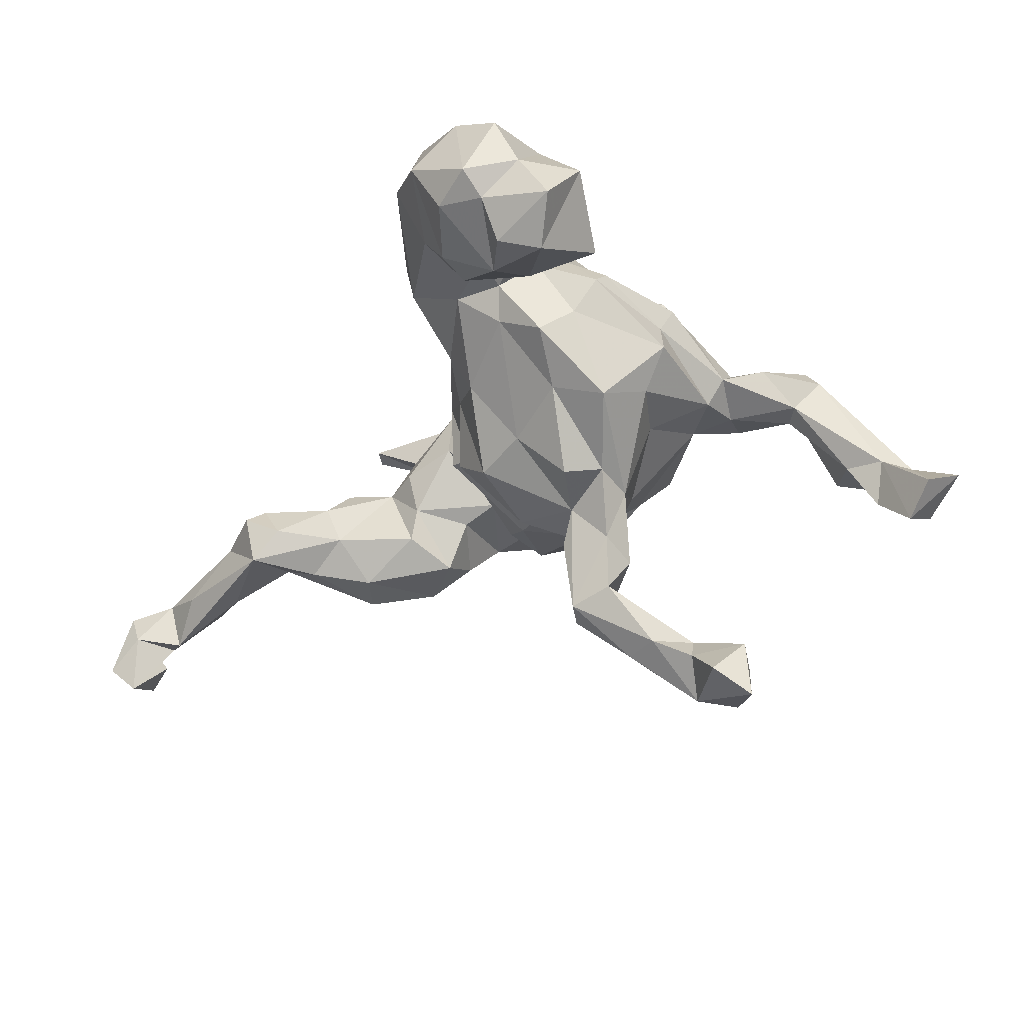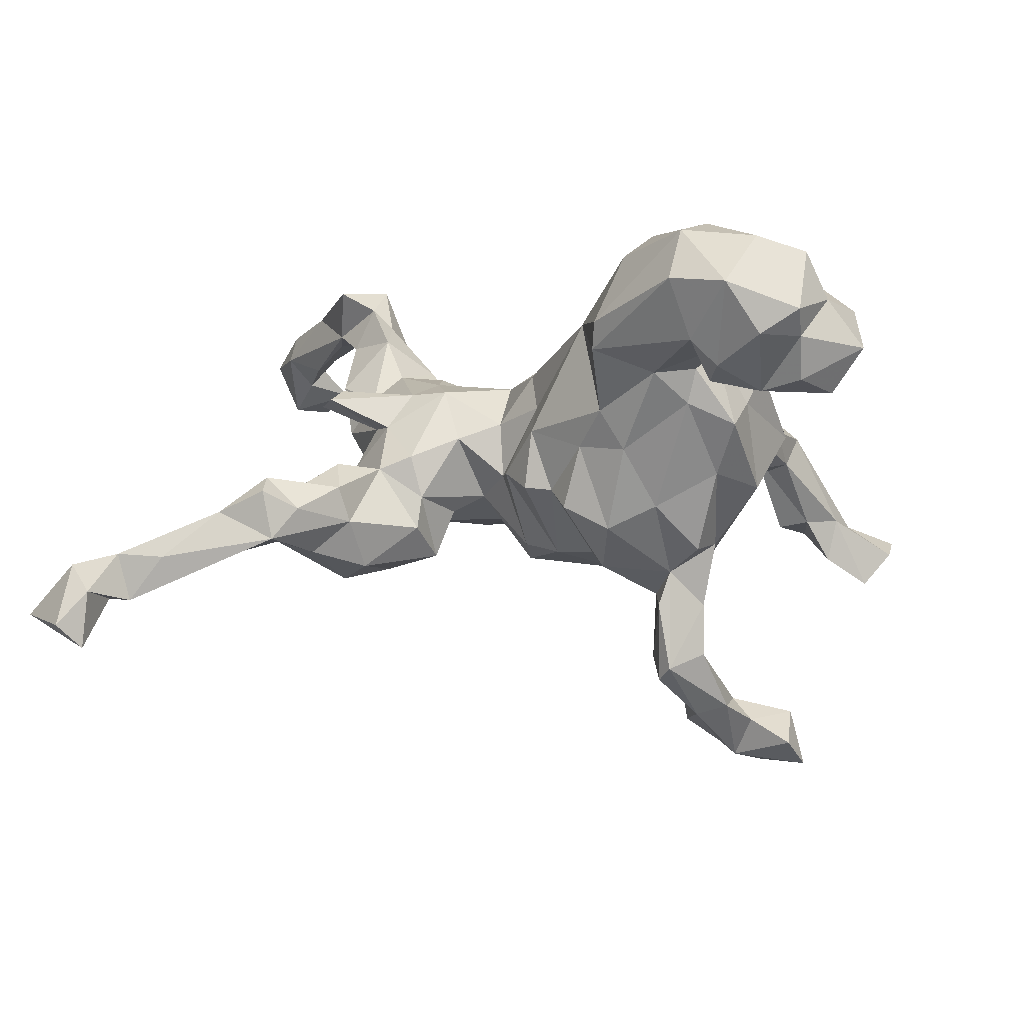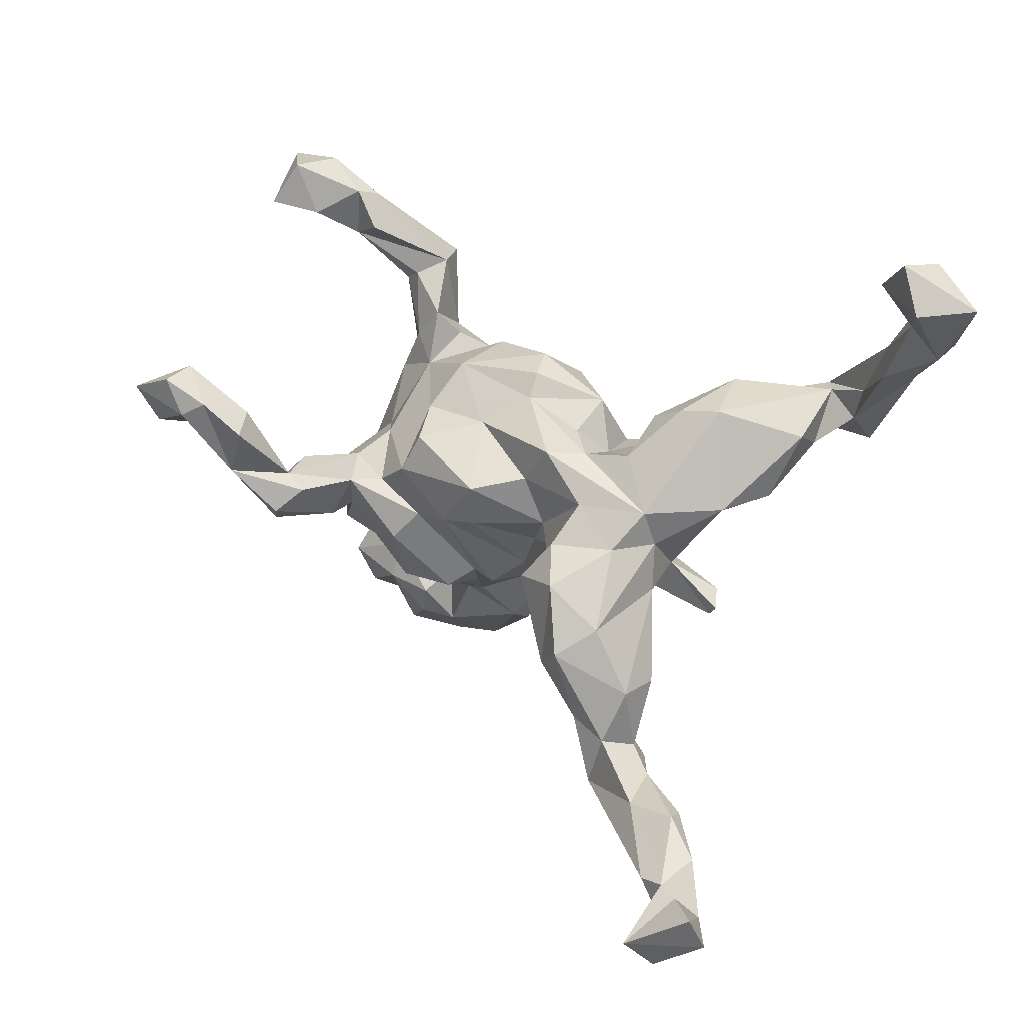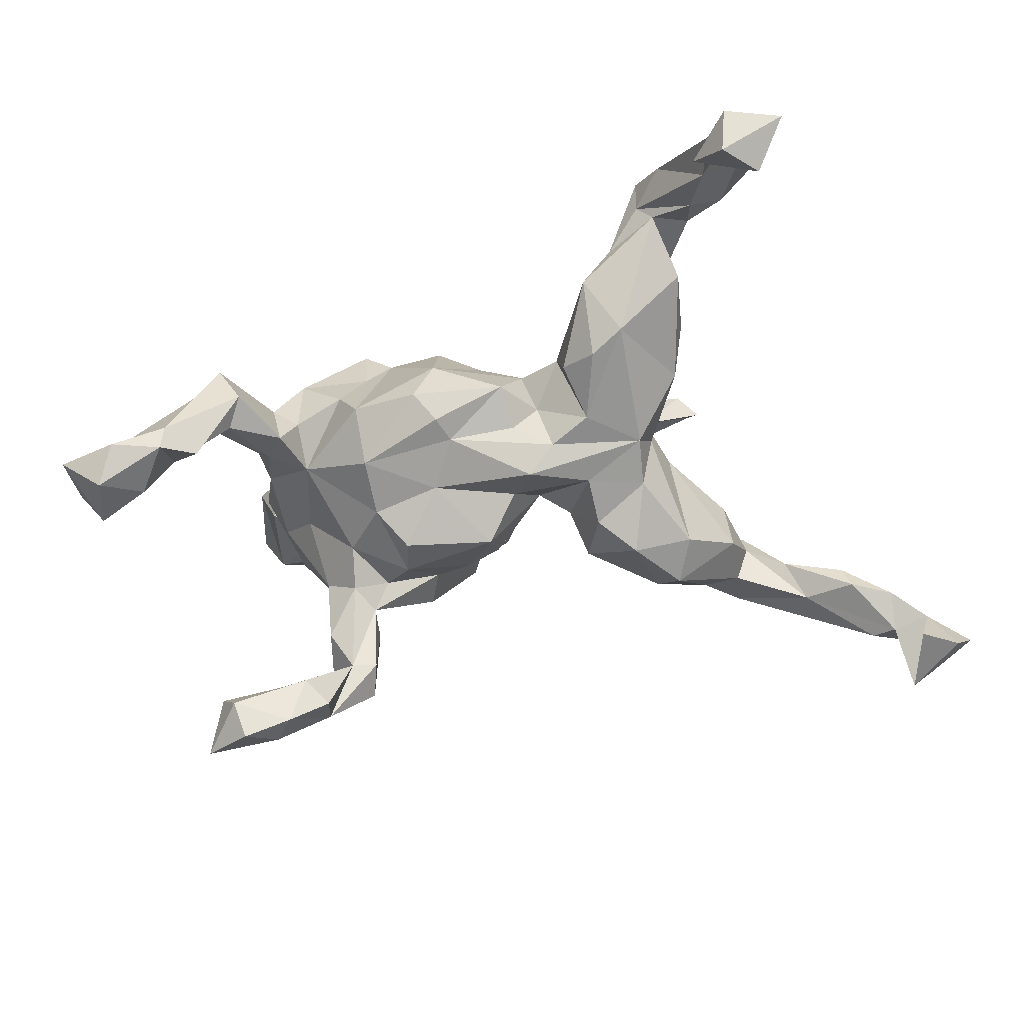
<metadata>
{"format":"obj","ext":"obj","renderer":"f3d","projection":"perspective","resolution":1024,"background":"white","views":[{"elev":-21.5,"azim":67.3,"up":"+Z"},{"elev":-3.3,"azim":23.9,"up":"+Z"},{"elev":14.2,"azim":-131.0,"up":"+Y"},{"elev":-28.9,"azim":-151.2,"up":"+Z"}]}
</metadata>
<code>
v 0.5581 -0.1561 0.1776
v 0.5891 -0.2217 0.1125
v 0.5368 -0.2095 0.04821
v 0.5139 -0.2944 0.1252
v 0.5182 -0.2757 0.2535
v 0.5225 -0.3275 0.1614
v 0.5423 -0.2478 0.1842
v 0.506 -0.266 0.06399
v 0.4853 -0.09856 0.08876
v 0.466 -0.3423 0.1251
v 0.4523 -0.312 0.2769
v 0.4368 -0.2433 0.05272
v 0.4086 -0.2221 0.2971
v 0.4242 -0.18 0.06305
v 0.4459 0.489 -0.169
v 0.4565 -0.1763 0.2569
v 0.3631 0.5153 -0.1166
v 0.4228 -0.3709 0.2024
v 0.4029 0.4784 -0.221
v 0.4338 0.5547 -0.1467
v 0.456 -0.1103 0.1945
v 0.3608 -0.2602 0.06968
v 0.3877 -0.3061 0.08621
v 0.3812 0.06475 0.01019
v 0.3617 -0.07896 0.05344
v 0.3589 0.1429 -0.4934
v 0.3574 -0.2616 0.3106
v 0.3776 -0.04767 0.1068
v 0.3626 -0.03113 -0.07767
v 0.3983 -0.1608 0.1768
v 0.3643 -0.1568 0.2505
v 0.3443 0.07824 0.06028
v 0.3596 -0.1358 0.01503
v 0.3433 0.2071 -0.4434
v 0.3249 0.1113 0.1054
v 0.3164 -0.06773 0.1618
v 0.3055 0.3866 0.03604
v 0.3553 0.4637 -0.1073
v 0.3125 -0.1838 0.09951
v 0.3509 -0.3211 0.126
v 0.3318 -0.3613 0.2142
v 0.2902 -0.1292 0.2239
v 0.2942 0.1424 -0.4556
v 0.341 0.5512 -0.1335
v 0.3157 -0.09542 -0.05865
v 0.3649 0.5421 -0.1975
v 0.3212 -0.123 0.1444
v 0.2863 -0.2096 0.2951
v 0.3467 0.04905 -0.0535
v 0.2989 0.2382 -0.4681
v 0.2853 0.4989 -0.1276
v 0.2824 0.225 -0.5253
v 0.3454 -0.2243 0.1185
v 0.2992 0.3408 -0.01147
v 0.3393 0.4619 -0.1765
v 0.2548 0.1658 -0.4208
v 0.3669 0.2025 -0.5301
v 0.3637 -0.02393 0.1247
v 0.2604 -0.2321 0.09045
v 0.3024 0.2096 0.01397
v 0.2513 0.0877 0.1457
v 0.2676 0.09442 -0.07782
v 0.3116 0.4257 -0.1101
v 0.2901 0.188 -0.02879
v 0.2624 0.1791 0.09623
v 0.2956 -0.1756 0.04695
v 0.3011 0.2845 0.04189
v 0.2699 0.08816 -0.4316
v 0.2609 0.3522 -0.02171
v 0.3376 -0.3226 0.2923
v 0.2569 0.4394 -0.1173
v 0.2835 0.4933 -0.08905
v 0.2569 0.1688 -0.5148
v 0.2508 0.02472 -0.3458
v 0.252 0.02255 -0.2649
v 0.1747 -0.2743 0.126
v 0.2387 0.1388 0.1643
v 0.2793 0.00378 -0.1656
v 0.2408 0.2588 0.05355
v 0.2485 0.05744 -0.1877
v 0.2099 0.168 -0.4194
v 0.2648 0.3851 0.07051
v 0.2286 0.0729 -0.2941
v 0.2231 0.1882 -0.4944
v 0.2703 -0.05668 -0.1764
v 0.2156 -0.2434 0.2723
v 0.2585 -0.228 0.3044
v 0.2431 -0.04805 0.2261
v 0.2212 0.2026 0.126
v 0.219 -0.114 -0.1093
v 0.2297 0.3746 0.01849
v 0.2503 0.2496 -0.02834
v 0.2061 -0.01565 -0.3697
v 0.208 -0.01664 -0.2109
v 0.1814 -0.1594 0.2786
v 0.1937 0.2526 0.01794
v 0.2017 0.2906 -0.02554
v 0.1822 0.139 -0.4556
v 0.1819 0.001614 -0.3876
v 0.1903 -0.02308 -0.2647
v 0.2221 0.07263 -0.4451
v 0.1912 0.05865 -0.3527
v 0.1672 0.1087 -0.1589
v 0.1646 0.03537 -0.2454
v 0.1588 0.03567 -0.3494
v 0.1823 0.074 -0.2159
v 0.184 -0.2896 0.1666
v 0.1904 -0.1813 -0.02226
v 0.1474 -0.1414 -0.1448
v 0.1848 0.05006 0.1977
v 0.09274 0.01061 0.1982
v 0.2037 0.205 -0.04274
v 0.1405 0.03495 -0.1985
v 0.1064 -0.05833 -0.2018
v 0.1347 0.2166 0.07096
v 0.11 -0.168 -0.0136
v 0.143 -0.08217 0.2161
v 0.159 -0.2038 0.03824
v 0.1428 0.1268 0.2067
v 0.1157 0.1641 0.131
v 0.07156 -0.01631 -0.177
v 0.1155 -0.1691 0.1816
v 0.07648 -0.1537 -0.109
v 0.0891 0.1267 0.1713
v 0.01657 -0.1458 0.01646
v 0.04244 -0.1238 -0.07853
v 0.07857 0.2518 0.01553
v 0.08912 0.1591 -0.1342
v 0.08457 0.06205 -0.1997
v -0.04541 0.209 0.0829
v 0.05083 0.1203 -0.1891
v 0.0722 0.2264 -0.07841
v 0.01359 -0.01845 0.1404
v 0.001362 -0.1371 -0.07453
v 0.000152 -0.08455 0.06085
v -0.03073 0.2458 0.01506
v -0.0149 0.144 -0.1081
v 0.007981 -0.01475 -0.1745
v -0.05017 -0.09762 -0.04694
v -0.01704 -0.06393 0.1159
v 0.01504 0.08876 0.1952
v -0.05032 -0.01134 -0.1607
v -0.04432 0.05344 0.1471
v -0.06772 0.1851 -0.05063
v -0.07557 -0.05219 -0.04734
v -0.07864 0.1073 0.125
v -0.07054 0.0525 -0.1817
v -0.06137 0.2232 -0.03036
v -0.07983 -0.05412 0.0395
v -0.09187 0.01682 0.1064
v -0.1759 -0.06886 0.09645
v -0.1631 0.187 0.02239
v -0.1405 -0.09123 0.01471
v -0.1625 0.1127 0.07929
v -0.1301 -0.009844 -0.07746
v -0.1704 -0.04483 -0.1048
v -0.1899 -0.1289 -0.08438
v -0.1632 0.1435 -0.03383
v -0.2051 -0.1391 -0.01675
v -0.1941 -0.1368 -0.136
v -0.1251 0.06903 -0.1124
v -0.1842 0.1241 -0.1191
v -0.2544 0.04978 -0.1126
v -0.1556 0.0783 0.09933
v -0.1883 0.1062 0.01347
v -0.1931 -0.0661 -0.1798
v -0.2248 0.1208 -0.07194
v -0.2348 0.1232 0.08606
v -0.2641 -0.1889 -0.2002
v -0.2462 0.06748 0.1349
v -0.2415 -0.009104 -0.16
v -0.2898 0.1242 -0.04079
v -0.2645 -0.243 -0.129
v -0.2573 -0.1517 -0.03709
v -0.2852 -0.05984 -0.2009
v -0.3239 0.06325 0.1431
v -0.2221 0.003496 0.1188
v -0.2409 -0.06173 0.09535
v -0.2748 0.1762 0.03113
v -0.2668 -0.1047 0.03737
v -0.2741 -0.2639 -0.0742
v -0.3466 0.04359 -0.05877
v -0.3069 0.1541 0.158
v -0.3594 0.02462 0.1014
v -0.3385 0.1958 0.02623
v -0.3248 -0.01097 -0.1073
v -0.3517 -0.106 0.1027
v -0.3019 -0.2136 -0.03143
v -0.3061 -0.3425 -0.1121
v -0.3177 -0.27 -0.179
v -0.3574 -0.3513 -0.06163
v -0.3104 -0.05919 0.03894
v -0.3403 -0.08488 -0.03221
v -0.3558 -0.1229 -0.1681
v -0.3333 -0.3764 -0.1616
v -0.3416 0.2316 0.1447
v -0.353 -0.1456 0.08449
v -0.3168 -0.1616 -0.2193
v -0.365 -0.3025 -0.1624
v -0.3806 -0.2183 -0.0711
v -0.3911 0.1978 0.05719
v -0.3424 -0.01087 -0.03069
v -0.3775 -0.1301 0.07461
v -0.3431 -0.3891 -0.08571
v -0.3926 0.1592 0.2461
v -0.3811 0.2122 0.2029
v -0.4156 0.04562 0.0454
v -0.3926 -0.2236 -0.1382
v -0.3781 -0.3177 -0.1053
v -0.3691 0.0948 0.2132
v -0.4194 -0.3949 -0.1179
v -0.4316 0.2116 0.3206
v -0.4366 0.05979 0.1285
v -0.4557 0.137 0.2101
v -0.4261 0.1498 0.2809
v -0.4643 0.2207 0.238
v -0.4778 0.1573 0.1556
v -0.4975 -0.4392 -0.1899
v -0.4826 0.1345 0.3134
v -0.4379 -0.3429 -0.1339
v -0.5298 -0.3736 -0.1556
v -0.5357 0.2304 0.2302
v -0.4381 0.226 0.2605
v -0.4648 -0.3671 -0.1961
v -0.4889 0.25 0.3073
v -0.5546 -0.4432 -0.2586
v -0.5942 -0.4424 -0.2558
v -0.5499 -0.3657 -0.1917
v -0.6023 -0.4156 -0.199
v -0.5094 0.1816 0.2403
v -0.5883 -0.5115 -0.2456
v -0.6053 0.2665 0.1928
v -0.569 -0.4571 -0.1847
v -0.5941 0.3103 0.2156
v -0.5973 -0.5115 -0.335
v -0.6436 -0.4418 -0.2761
v -0.5923 0.2541 0.2868
v -0.6144 -0.5161 -0.203
v -0.6222 0.4137 0.1603
v -0.6232 -0.5461 -0.2989
v -0.6492 0.3685 0.2054
v -0.6239 0.3509 0.2514
v -0.6389 -0.4899 -0.2207
v -0.6691 0.3548 0.1762
v -0.6909 0.4479 0.2068
v -0.7096 -0.4948 -0.2812
v -0.7001 -0.4511 -0.3029
v -0.6876 0.3013 0.2199
v -0.6864 0.4516 0.1331
v -0.6835 0.3185 0.264
v -0.7579 0.3829 0.217
v -0.7136 0.378 0.1319
f 125 122 135
f 140 135 122
f 139 125 135
f 118 122 125
f 39 53 59
f 40 59 53
f 66 39 59
f 30 53 39
f 173 160 174
f 157 174 160
f 181 173 174
f 169 160 173
f 194 198 208
f 199 208 198
f 193 194 208
f 175 198 194
f 216 214 230
f 215 230 214
f 222 216 230
f 217 214 216
f 215 210 205
f 183 205 210
f 212 215 205
f 214 210 215
f 214 213 210
f 184 210 213
f 217 213 214
f 159 153 151
f 149 151 153
f 180 159 151
f 157 153 159
f 180 174 159
f 157 159 174
f 193 174 180
f 76 122 118
f 116 118 125
f 59 76 118
f 107 122 76
f 40 76 59
f 108 59 118
f 41 76 40
f 22 40 53
f 14 22 53
f 23 40 22
f 12 23 22
f 18 40 23
f 23 10 18
f 6 18 10
f 12 10 23
f 4 10 12
f 8 4 12
f 6 10 4
f 11 18 6
f 7 6 4
f 5 6 7
f 2 7 4
f 193 202 194
f 186 194 202
f 192 202 193
f 188 181 174
f 193 188 174
f 209 181 188
f 200 193 208
f 189 173 181
f 190 199 198
f 209 208 199
f 169 190 198
f 195 199 190
f 237 212 225
f 223 225 212
f 242 237 225
f 219 212 237
f 237 230 219
f 215 219 230
f 248 230 237
f 215 212 219
f 122 95 117
f 88 117 95
f 133 122 117
f 86 95 122
f 87 95 86
f 107 86 122
f 48 95 87
f 70 87 86
f 27 48 87
f 88 95 48
f 70 27 87
f 31 48 27
f 203 187 192
f 178 192 187
f 197 203 192
f 197 187 203
f 180 197 192
f 197 178 187
f 180 178 197
f 151 178 180
f 70 86 107
f 11 70 18
f 41 18 70
f 27 70 11
f 5 11 6
f 13 11 5
f 41 107 76
f 70 107 41
f 18 41 40
f 200 188 193
f 209 188 200
f 209 200 208
f 224 209 199
f 195 224 199
f 220 209 224
f 191 181 209
f 195 190 173
f 169 173 190
f 189 195 173
f 204 195 189
f 191 189 181
f 228 220 224
f 191 209 220
f 226 224 195
f 191 204 189
f 211 195 204
f 13 27 11
f 31 27 13
f 211 191 220
f 221 211 220
f 204 191 211
f 229 221 228
f 220 228 221
f 227 229 228
f 233 221 229
f 221 233 211
f 218 211 233
f 227 228 224
f 218 195 211
f 226 195 218
f 243 229 227
f 226 227 224
f 231 227 226
f 226 218 233
f 246 247 235
f 236 235 247
f 240 246 235
f 243 247 246
f 243 235 236
f 243 236 247
f 235 243 227
f 233 229 243
f 238 233 243
f 231 226 233
f 238 243 246
f 240 238 246
f 231 235 227
f 231 238 240
f 231 233 238
f 235 231 240
f 152 136 148
f 132 148 136
f 144 152 148
f 130 136 152
f 132 144 148
f 158 152 144
f 65 35 60
f 32 60 35
f 89 65 60
f 61 35 65
f 77 65 89
f 119 77 89
f 61 65 77
f 120 89 115
f 96 115 89
f 127 120 115
f 119 89 120
f 112 127 115
f 124 120 127
f 136 130 127
f 124 127 130
f 132 136 127
f 94 93 75
f 74 75 93
f 78 94 75
f 100 93 94
f 99 93 100
f 104 100 94
f 94 78 85
f 45 85 78
f 90 94 85
f 80 78 75
f 114 104 94
f 105 100 104
f 121 113 104
f 106 104 113
f 114 121 104
f 129 113 121
f 80 49 29
f 24 29 49
f 78 80 29
f 62 49 80
f 45 78 29
f 83 80 75
f 103 80 106
f 83 106 80
f 113 103 106
f 62 80 103
f 129 103 113
f 128 103 129
f 138 129 121
f 131 128 129
f 112 103 128
f 147 131 129
f 138 147 129
f 137 131 147
f 64 49 62
f 112 62 103
f 137 128 131
f 132 128 137
f 32 24 64
f 49 64 24
f 60 32 64
f 28 24 32
f 112 64 62
f 92 64 112
f 132 112 128
f 127 112 132
f 144 132 137
f 92 60 64
f 97 92 112
f 96 97 112
f 115 96 112
f 79 97 96
f 79 89 60
f 60 67 79
f 82 79 67
f 54 67 60
f 96 89 79
f 37 82 67
f 91 79 82
f 105 99 100
f 101 93 99
f 83 75 74
f 68 74 93
f 101 99 105
f 102 105 104
f 102 83 74
f 56 102 74
f 106 83 102
f 104 106 102
f 101 105 102
f 54 60 92
f 69 92 97
f 37 67 54
f 69 54 92
f 97 79 91
f 69 97 91
f 72 82 37
f 72 91 82
f 63 69 91
f 56 74 68
f 101 68 93
f 73 68 101
f 43 56 68
f 81 102 56
f 50 81 56
f 98 102 81
f 98 101 102
f 84 101 98
f 63 54 69
f 38 54 63
f 38 37 54
f 17 37 38
f 71 91 72
f 71 63 91
f 73 101 84
f 81 84 98
f 55 38 63
f 71 51 63
f 55 63 51
f 72 51 71
f 15 17 38
f 72 37 17
f 44 72 17
f 44 51 72
f 43 26 34
f 57 34 26
f 56 43 34
f 73 26 43
f 57 26 73
f 68 73 43
f 52 73 84
f 50 84 81
f 52 84 50
f 56 34 50
f 57 50 34
f 19 38 55
f 46 55 51
f 20 44 17
f 46 51 44
f 52 57 73
f 52 50 57
f 20 15 19
f 38 19 15
f 46 20 19
f 17 15 20
f 44 20 46
f 55 46 19
f 252 244 248
f 232 248 244
f 251 252 248
f 239 244 252
f 245 242 241
f 234 241 242
f 239 245 241
f 250 242 245
f 251 250 245
f 237 242 250
f 244 239 241
f 249 245 239
f 175 166 169
f 160 169 166
f 198 175 169
f 171 166 175
f 109 90 108
f 66 108 90
f 116 109 108
f 94 90 109
f 118 116 108
f 123 109 116
f 134 138 126
f 121 126 138
f 125 134 126
f 139 138 134
f 125 139 134
f 142 138 139
f 166 156 157
f 155 157 156
f 160 166 157
f 171 156 166
f 163 156 171
f 186 171 175
f 163 171 186
f 194 186 175
f 8 3 2
f 1 2 3
f 4 8 2
f 12 3 8
f 14 3 12
f 9 3 14
f 22 14 12
f 1 3 9
f 30 9 14
f 45 66 90
f 59 108 66
f 142 139 145
f 135 145 139
f 155 142 145
f 153 155 145
f 147 142 155
f 149 153 145
f 157 155 153
f 163 155 156
f 161 155 163
f 182 163 186
f 202 182 186
f 162 163 182
f 7 2 1
f 16 7 1
f 21 1 9
f 47 39 33
f 66 33 39
f 25 47 33
f 30 39 47
f 45 33 66
f 29 25 33
f 28 47 25
f 30 21 9
f 16 1 21
f 53 30 14
f 24 28 25
f 36 47 28
f 36 28 58
f 32 58 28
f 61 36 58
f 168 154 165
f 152 165 154
f 172 168 165
f 170 154 168
f 167 172 165
f 179 168 172
f 158 167 165
f 182 172 167
f 201 172 182
f 207 201 182
f 185 172 201
f 35 61 58
f 88 36 61
f 42 36 88
f 110 88 61
f 164 146 154
f 130 154 146
f 170 164 154
f 150 146 164
f 130 152 154
f 158 165 152
f 185 179 172
f 196 168 179
f 196 179 185
f 196 185 201
f 77 110 61
f 111 88 110
f 141 124 130
f 146 141 130
f 111 124 141
f 143 141 146
f 183 168 196
f 216 196 201
f 124 119 120
f 111 119 124
f 249 239 252
f 251 249 252
f 245 249 251
f 123 114 109
f 94 109 114
f 126 114 123
f 116 126 123
f 121 114 126
f 147 138 142
f 45 29 33
f 85 45 90
f 161 147 155
f 137 147 161
f 24 25 29
f 162 161 163
f 137 161 162
f 182 167 162
f 144 162 167
f 35 58 32
f 158 144 167
f 119 110 77
f 111 110 119
f 144 137 162
f 192 193 180
f 234 244 241
f 202 207 182
f 217 201 207
f 31 21 30
f 248 250 251
f 232 244 234
f 225 234 242
f 230 248 232
f 222 232 234
f 217 216 201
f 206 196 216
f 216 223 206
f 212 206 223
f 222 223 216
f 205 196 206
f 205 183 196
f 176 168 183
f 133 141 143
f 150 143 146
f 133 111 141
f 117 88 111
f 213 217 207
f 170 168 176
f 210 176 183
f 177 170 176
f 177 164 170
f 150 164 177
f 151 150 177
f 133 143 150
f 140 133 150
f 117 111 133
f 47 36 42
f 48 42 88
f 31 16 21
f 13 16 31
f 149 150 151
f 178 151 177
f 140 150 149
f 135 140 149
f 122 133 140
f 30 47 42
f 31 30 42
f 48 31 42
f 5 7 16
f 192 207 202
f 135 149 145
f 116 125 126
f 237 250 248
f 223 234 225
f 223 222 234
f 230 232 222
f 205 206 212
f 184 176 210
f 184 213 207
f 192 184 207
f 178 176 184
f 178 177 176
f 5 16 13
f 192 178 184

</code>
